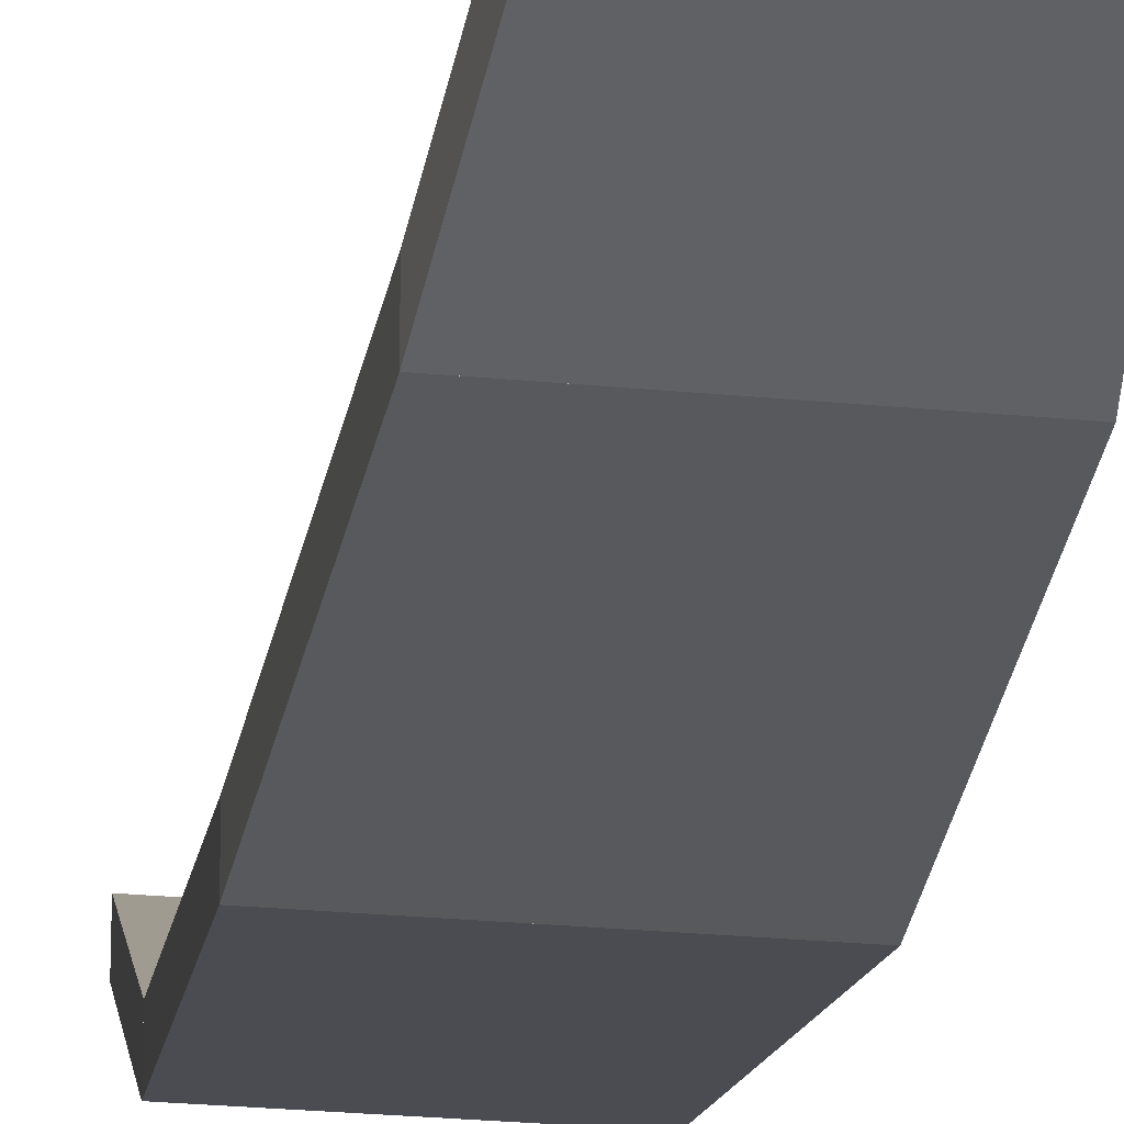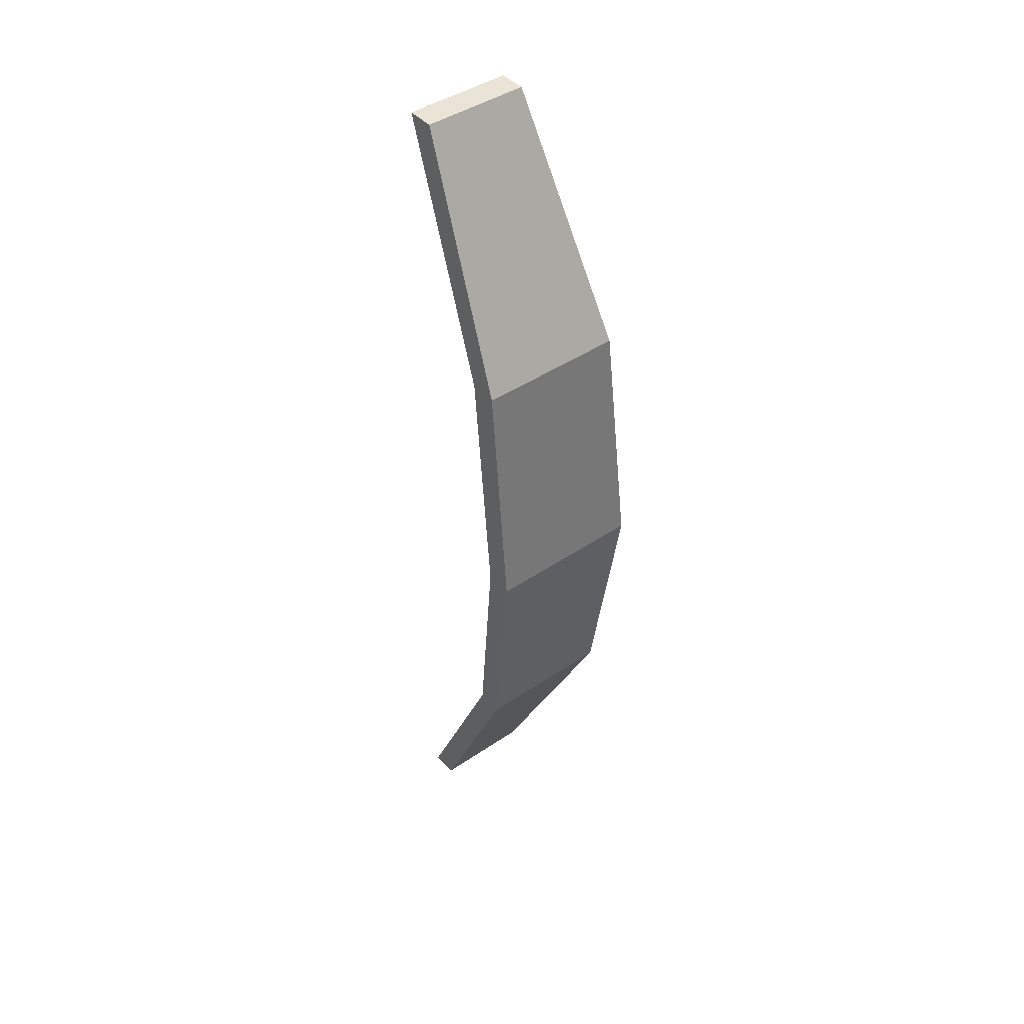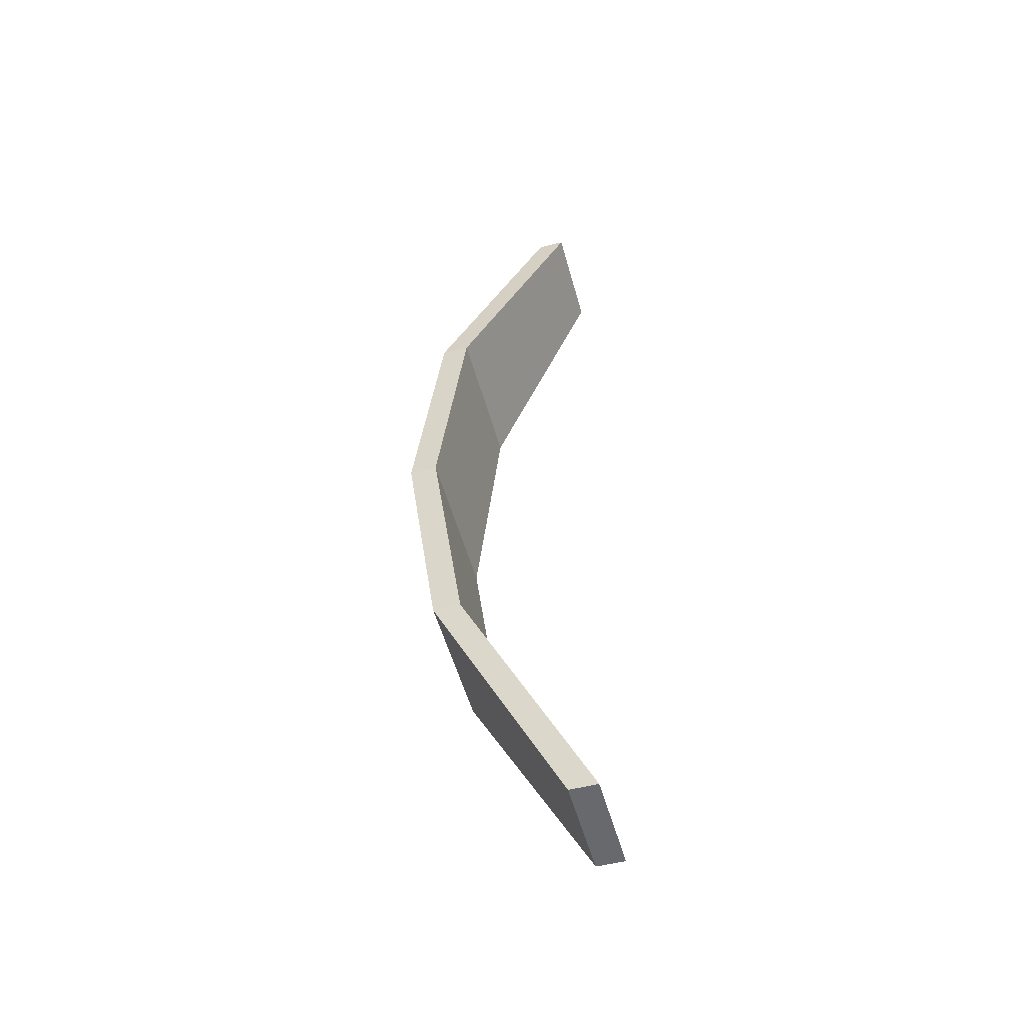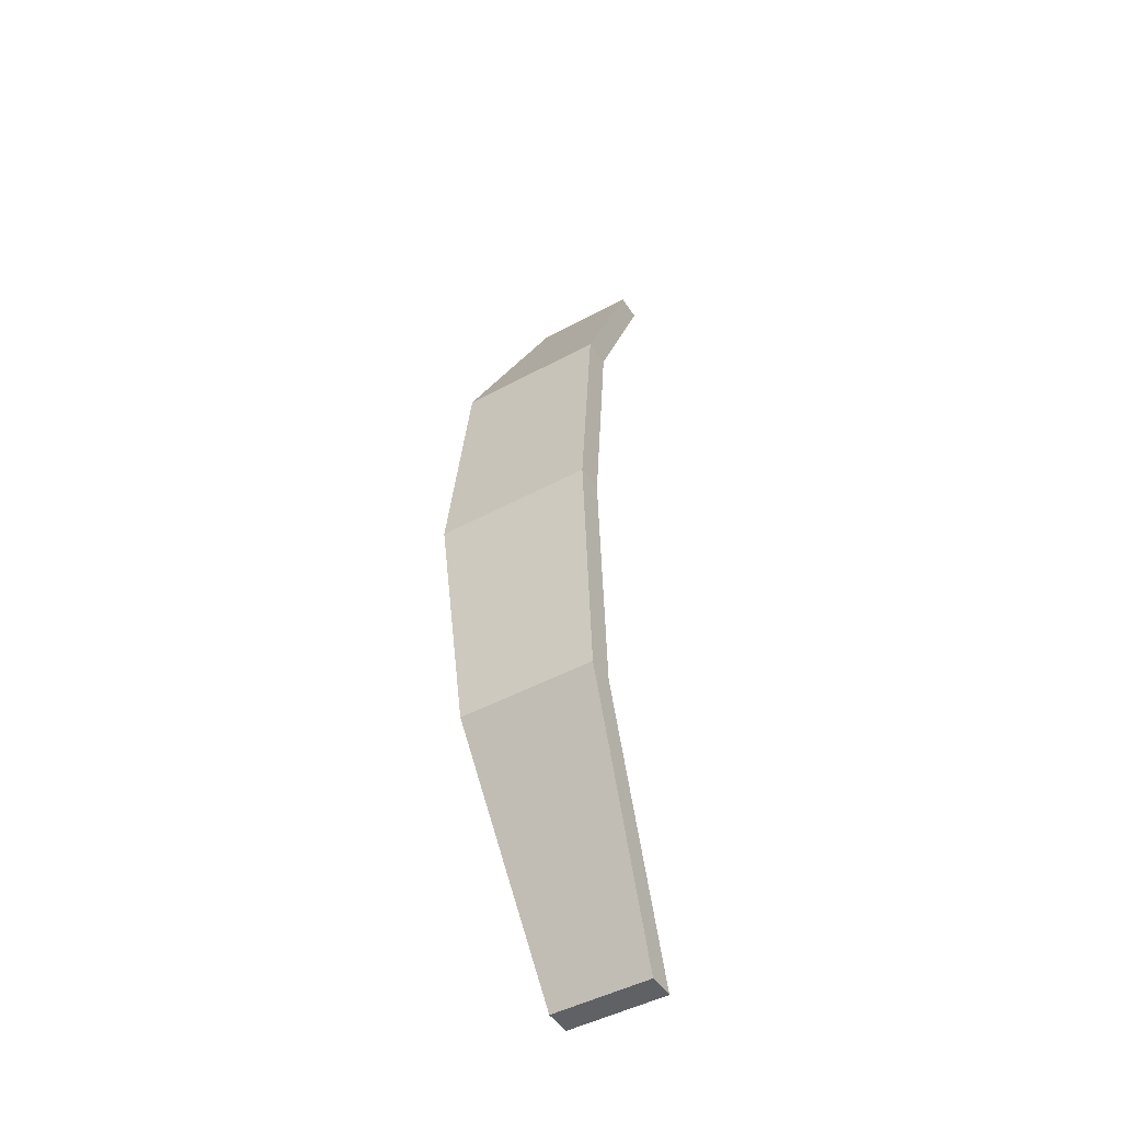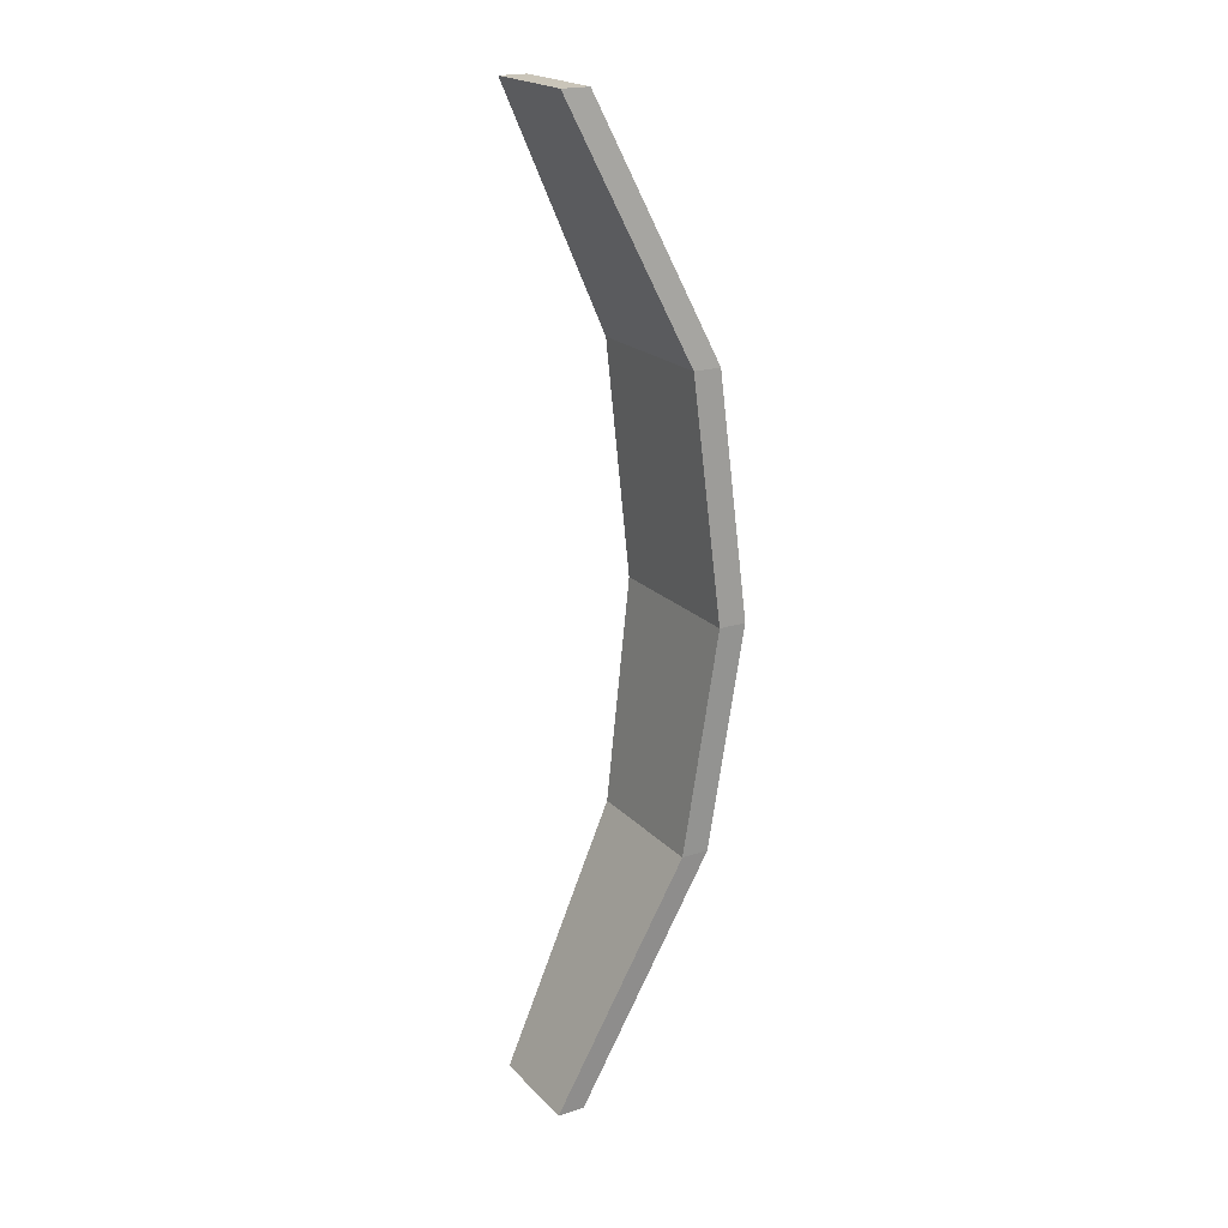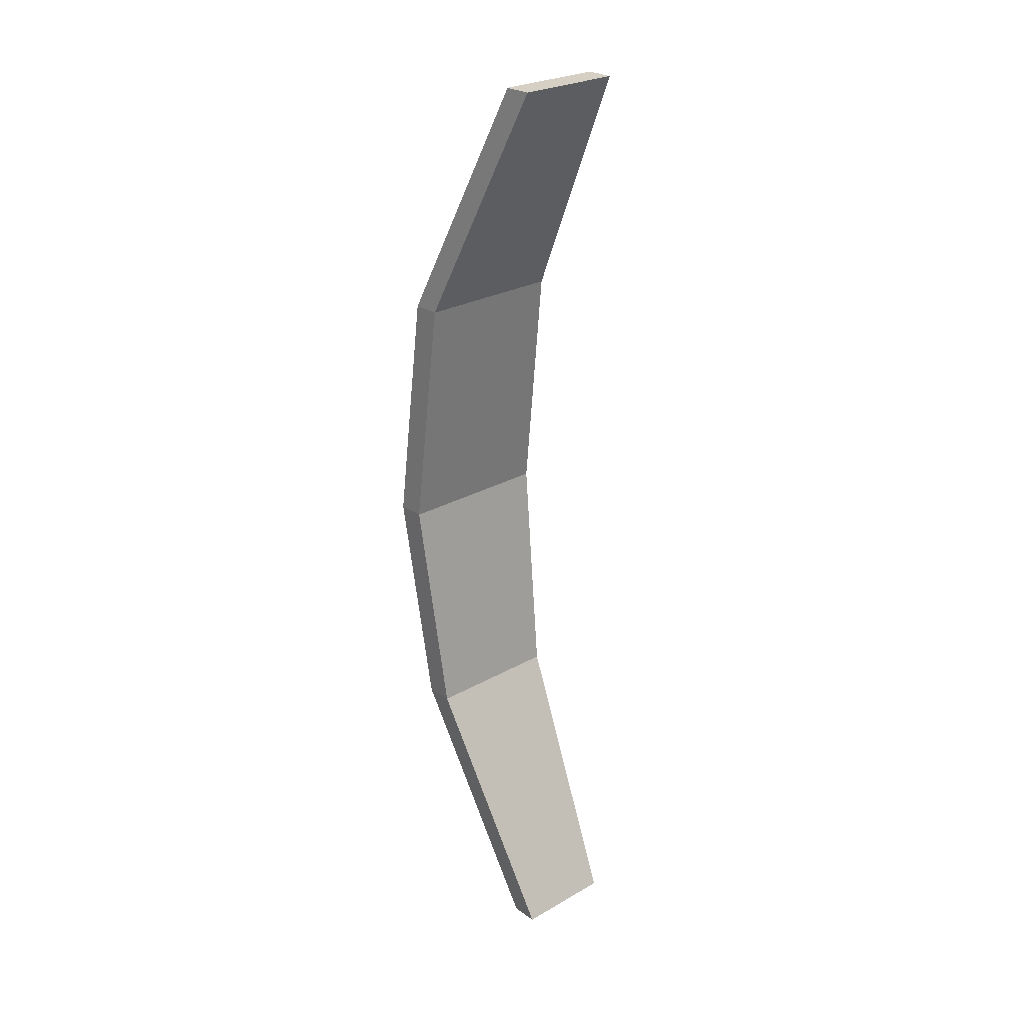
<metadata>
{"format":"obj","ext":"obj","renderer":"f3d","projection":"perspective","resolution":1024,"background":"white","views":[{"elev":-22.9,"azim":-9.8,"up":"+Y"},{"elev":43.6,"azim":-38.6,"up":"+Z"},{"elev":-52.8,"azim":105.3,"up":"+Z"},{"elev":-47.4,"azim":31.5,"up":"+Z"},{"elev":20.7,"azim":-120.3,"up":"+Z"},{"elev":26.0,"azim":137.8,"up":"+Z"}]}
</metadata>
<code>
o banana.001
v -0.03027 0.01311 -0.07049
v -0.0218 0.06666 -0.1797
v 0.0218 0.06666 -0.1797
v 0.03027 0.01311 -0.07049
v -0.0218 0.07856 -0.1797
v 0.0218 0.07856 -0.1797
v 0.03027 0.02501 -0.07049
v -0.03027 0.02501 -0.07049
f 2 4 1
f 4 2 3
f 5 8 7
f 7 6 5
f 3 6 7 4
f 1 8 5 2
f 4 7 8 1
f 3 2 5 6
o banana.002
v -0.03234 0.01218 0.1304
v 0.02328 0.06226 0.2342
v -0.02328 0.06226 0.2342
v 0.03234 0.01218 0.1304
v 0.02328 0.07416 0.2342
v -0.02328 0.07416 0.2342
v -0.03234 0.02408 0.1304
v 0.03234 0.02408 0.1304
f 12 11 9
f 11 12 10
f 16 15 14
f 14 13 16
f 11 14 15 9
f 12 16 13 10
f 11 10 13 14
f 12 9 15 16
o banana.003
v -0.03234 0.01218 0.1304
v -0.0344 0 0.02725
v 0.0344 0 0.02725
v 0.03234 0.01218 0.1304
v 0.0344 0.0119 0.02724
v -0.03234 0.02408 0.1304
v 0.03234 0.02408 0.1304
v -0.0344 0.0119 0.02724
f 19 17 18
f 17 19 20
f 21 24 22
f 22 23 21
f 19 21 23 20
f 17 22 24 18
f 19 18 24 21
f 20 23 22 17
o banana.004
v -0.0344 0 0.02725
v -0.03027 0.01311 -0.07049
v 0.0344 0 0.02725
v 0.03027 0.01311 -0.07049
v 0.0344 0.0119 0.02724
v 0.03027 0.02501 -0.07049
v -0.0344 0.0119 0.02724
v -0.03027 0.02501 -0.07049
f 26 27 25
f 27 26 28
f 32 31 29
f 29 30 32
f 25 31 32 26
f 28 30 29 27
f 27 29 31 25
f 28 26 32 30

</code>
